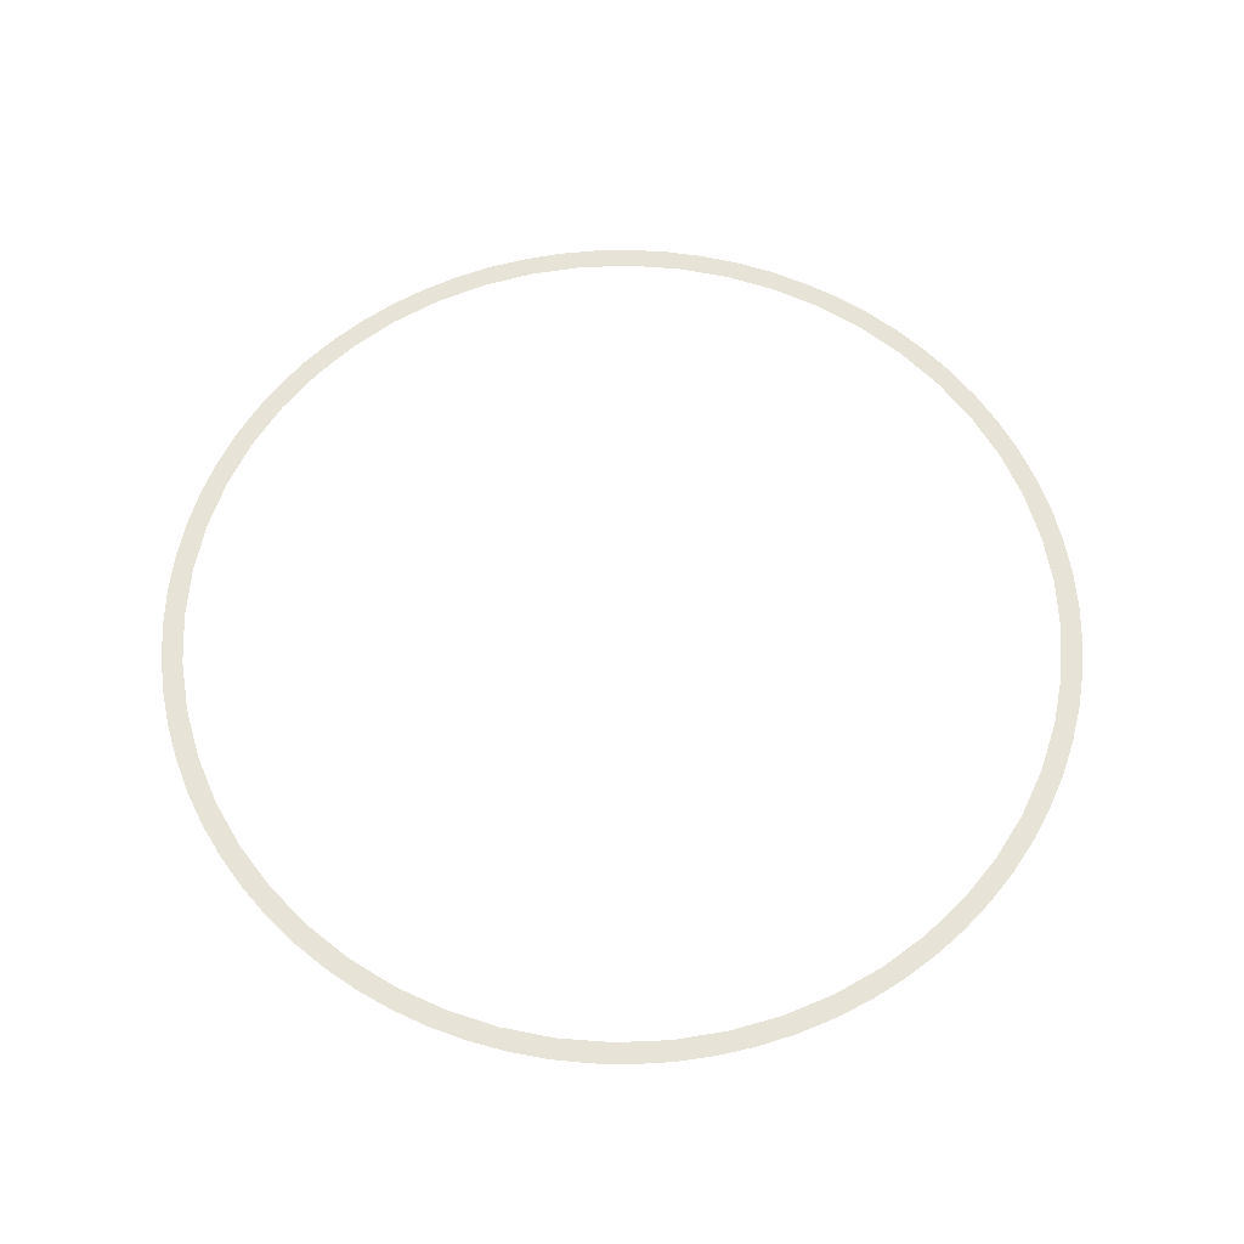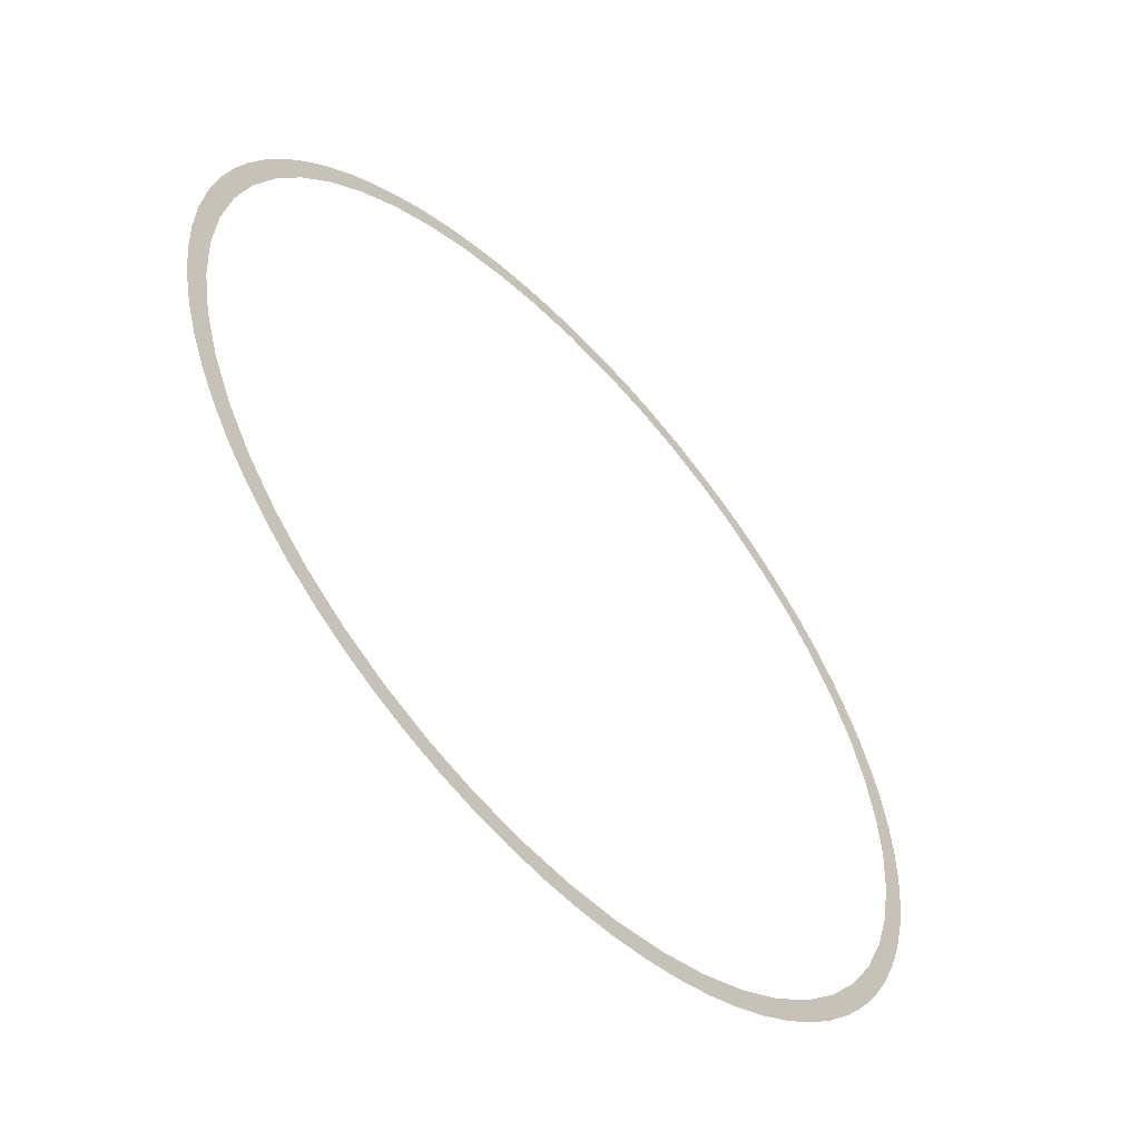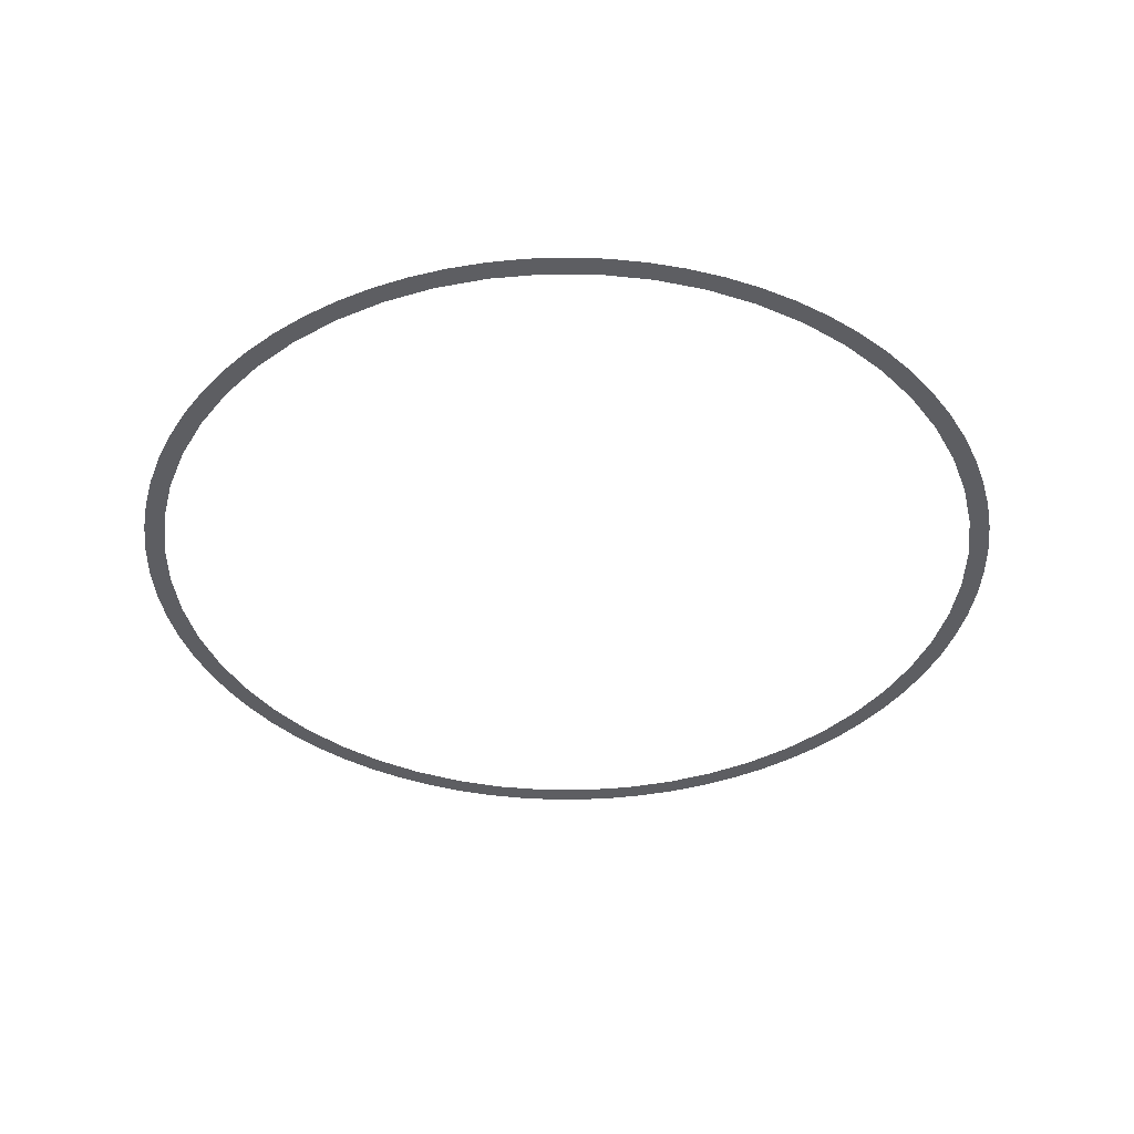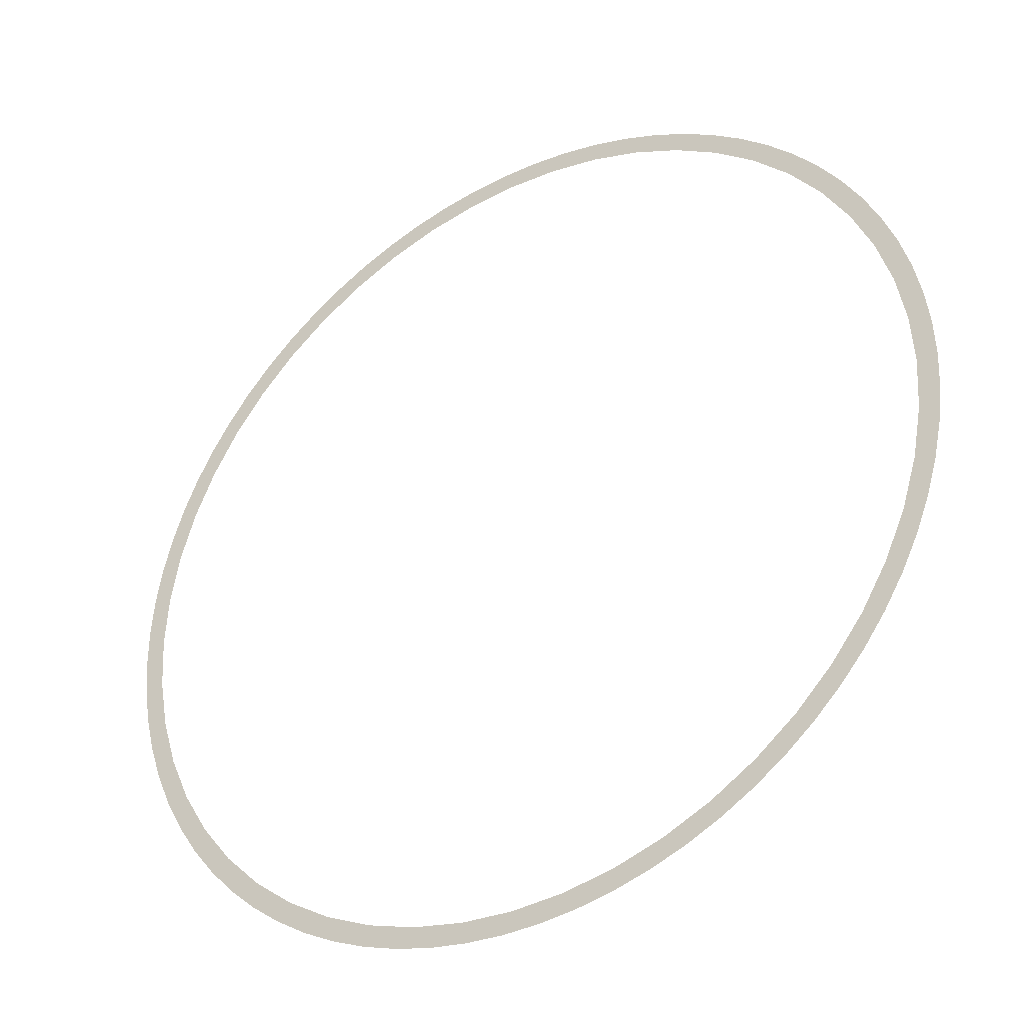
<metadata>
{"format":"obj","ext":"obj","renderer":"f3d","projection":"perspective","resolution":1024,"background":"white","views":[{"elev":61.7,"azim":146.4,"up":"+Z"},{"elev":-57.1,"azim":132.7,"up":"+Y"},{"elev":-39.4,"azim":-73.2,"up":"+Z"},{"elev":-36.1,"azim":32.4,"up":"+Y"}]}
</metadata>
<code>
v -0.0698 -0.05054 0
v -0.06893 -0.04937 0
v -0.0672 -0.04911 0
v -0.07065 -0.04977 0
v -0.06742 -0.0501 0
v -0.07211 -0.05126 0
v -0.06544 -0.049 0
v -0.07232 -0.05032 0
v -0.065 -0.04996 0
v -0.06368 -0.04904 0
v -0.07432 -0.05225 0
v -0.07394 -0.051 0
v -0.0755 -0.05181 0
v -0.07639 -0.0535 0
v -0.07698 -0.05276 0
v -0.06258 -0.0501 0
v -0.06193 -0.04923 0
v -0.0602 -0.04955 0
v -0.0602 -0.05054 0
v -0.05851 -0.05003 0
v -0.07829 -0.055 0
v -0.07839 -0.05382 0
v -0.07969 -0.055 0
v -0.08 -0.05671 0
v -0.0809 -0.05628 0
v -0.05789 -0.05126 0
v -0.05686 -0.05064 0
v -0.05527 -0.05139 0
v -0.05568 -0.05225 0
v -0.05375 -0.05227 0
v -0.0815 -0.05861 0
v -0.08199 -0.05766 0
v -0.08296 -0.05912 0
v -0.08275 -0.06068 0
v -0.08381 -0.06066 0
v -0.08374 -0.06289 0
v -0.08453 -0.06227 0
v -0.05361 -0.0535 0
v -0.0523 -0.05327 0
v -0.05095 -0.05439 0
v -0.05171 -0.055 0
v -0.04969 -0.05562 0
v -0.08446 -0.0652 0
v -0.0851 -0.06393 0
v -0.08554 -0.06563 0
v -0.0849 -0.06758 0
v -0.08583 -0.06737 0
v -0.05 -0.05671 0
v -0.04854 -0.05696 0
v -0.04751 -0.05838 0
v -0.0485 -0.05861 0
v -0.0466 -0.05988 0
v -0.04725 -0.06068 0
v -0.04582 -0.06146 0
v -0.08504 -0.07 0
v -0.08598 -0.06912 0
v -0.08598 -0.07088 0
v -0.0849 -0.07242 0
v -0.08583 -0.07263 0
v -0.04626 -0.06289 0
v -0.04517 -0.06309 0
v -0.04466 -0.06478 0
v -0.04554 -0.0652 0
v -0.04429 -0.0665 0
v -0.08446 -0.0748 0
v -0.08554 -0.07437 0
v -0.0851 -0.07607 0
v -0.08374 -0.07711 0
v -0.08453 -0.07773 0
v -0.08275 -0.07932 0
v -0.08381 -0.07934 0
v -0.0451 -0.06758 0
v -0.04407 -0.06824 0
v -0.044 -0.07 0
v -0.04496 -0.07 0
v -0.04407 -0.07176 0
v -0.0815 -0.08139 0
v -0.08296 -0.08088 0
v -0.08199 -0.08234 0
v -0.08 -0.08329 0
v -0.0809 -0.08372 0
v -0.0451 -0.07242 0
v -0.04429 -0.0735 0
v -0.04466 -0.07522 0
v -0.04554 -0.0748 0
v -0.04517 -0.07691 0
v -0.07829 -0.085 0
v -0.07969 -0.085 0
v -0.07839 -0.08618 0
v -0.07639 -0.0865 0
v -0.07698 -0.08724 0
v -0.04626 -0.07711 0
v -0.04582 -0.07854 0
v -0.0466 -0.08012 0
v -0.04725 -0.07932 0
v -0.04751 -0.08162 0
v -0.0485 -0.08139 0
v -0.04854 -0.08304 0
v -0.07432 -0.08775 0
v -0.0755 -0.08819 0
v -0.07394 -0.089 0
v -0.07211 -0.08874 0
v -0.07232 -0.08968 0
v -0.05 -0.08329 0
v -0.04969 -0.08438 0
v -0.05095 -0.08561 0
v -0.05171 -0.085 0
v -0.0523 -0.08673 0
v -0.0698 -0.08946 0
v -0.07065 -0.09023 0
v -0.06893 -0.09063 0
v -0.06742 -0.0899 0
v -0.0672 -0.09088 0
v -0.065 -0.09004 0
v -0.06544 -0.091 0
v -0.05361 -0.0865 0
v -0.05375 -0.08773 0
v -0.05527 -0.08861 0
v -0.05568 -0.08775 0
v -0.05686 -0.08936 0
v -0.06258 -0.0899 0
v -0.06368 -0.09096 0
v -0.06193 -0.09077 0
v -0.0602 -0.08946 0
v -0.0602 -0.09045 0
v -0.05789 -0.08874 0
v -0.05851 -0.08997 0
f 1 3 2
f 4 1 2
f 1 5 3
f 6 1 4
f 5 7 3
f 6 4 8
f 5 9 7
f 9 10 7
f 11 6 8
f 11 8 12
f 11 12 13
f 14 11 13
f 14 13 15
f 9 16 10
f 10 16 17
f 16 18 17
f 16 19 18
f 19 20 18
f 21 14 15
f 21 15 22
f 21 22 23
f 24 21 23
f 24 23 25
f 19 26 20
f 20 26 27
f 26 28 27
f 26 29 28
f 29 30 28
f 31 24 25
f 31 25 32
f 31 32 33
f 34 31 33
f 34 33 35
f 36 34 35
f 36 35 37
f 29 38 30
f 38 39 30
f 38 40 39
f 38 41 40
f 41 42 40
f 43 36 37
f 43 37 44
f 45 43 44
f 46 43 45
f 46 45 47
f 41 48 42
f 42 48 49
f 48 50 49
f 48 51 50
f 51 52 50
f 51 53 52
f 53 54 52
f 55 46 47
f 55 47 56
f 55 56 57
f 58 55 57
f 58 57 59
f 53 60 54
f 60 61 54
f 60 62 61
f 60 63 62
f 63 64 62
f 65 58 59
f 65 59 66
f 67 65 66
f 68 65 67
f 68 67 69
f 70 68 69
f 70 69 71
f 63 72 64
f 64 72 73
f 72 74 73
f 72 75 74
f 75 76 74
f 77 70 71
f 77 71 78
f 79 77 78
f 80 77 79
f 80 79 81
f 75 82 76
f 82 83 76
f 82 84 83
f 82 85 84
f 85 86 84
f 87 80 81
f 87 81 88
f 87 88 89
f 90 87 89
f 90 89 91
f 85 92 86
f 86 92 93
f 92 94 93
f 92 95 94
f 95 96 94
f 95 97 96
f 97 98 96
f 99 90 91
f 99 91 100
f 101 99 100
f 102 99 101
f 102 101 103
f 97 104 98
f 104 105 98
f 104 106 105
f 104 107 106
f 107 108 106
f 109 102 103
f 109 103 110
f 111 109 110
f 112 109 111
f 112 111 113
f 114 112 113
f 114 113 115
f 107 116 108
f 116 117 108
f 116 118 117
f 116 119 118
f 119 120 118
f 121 114 115
f 121 115 122
f 123 121 122
f 124 121 123
f 124 123 125
f 119 126 120
f 126 124 125
f 120 126 127
f 126 125 127

</code>
